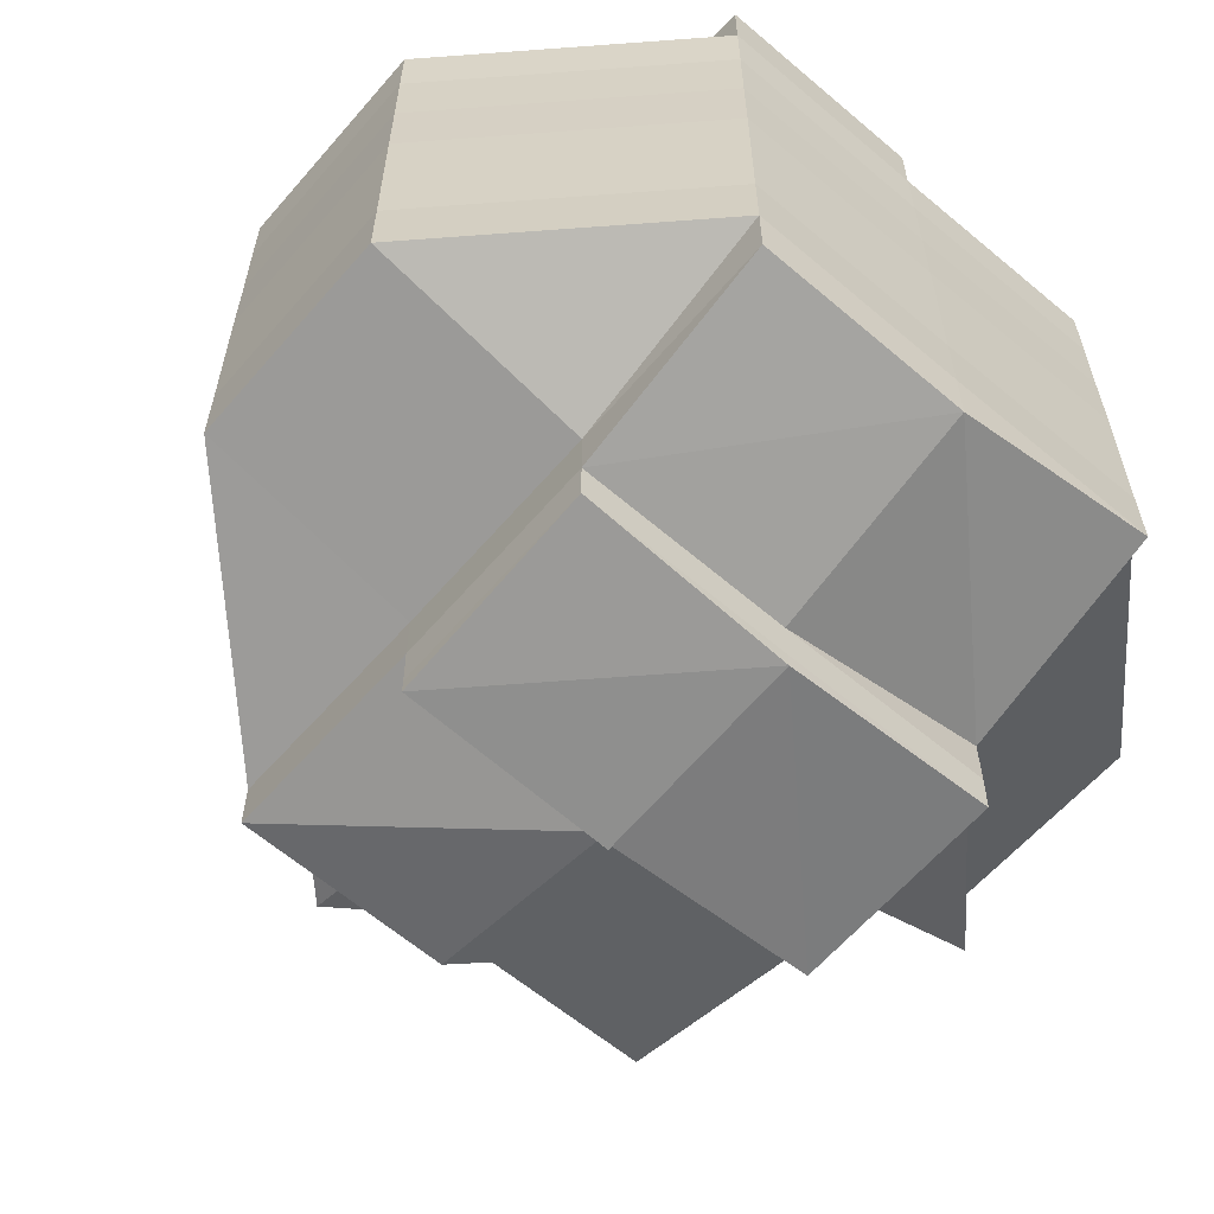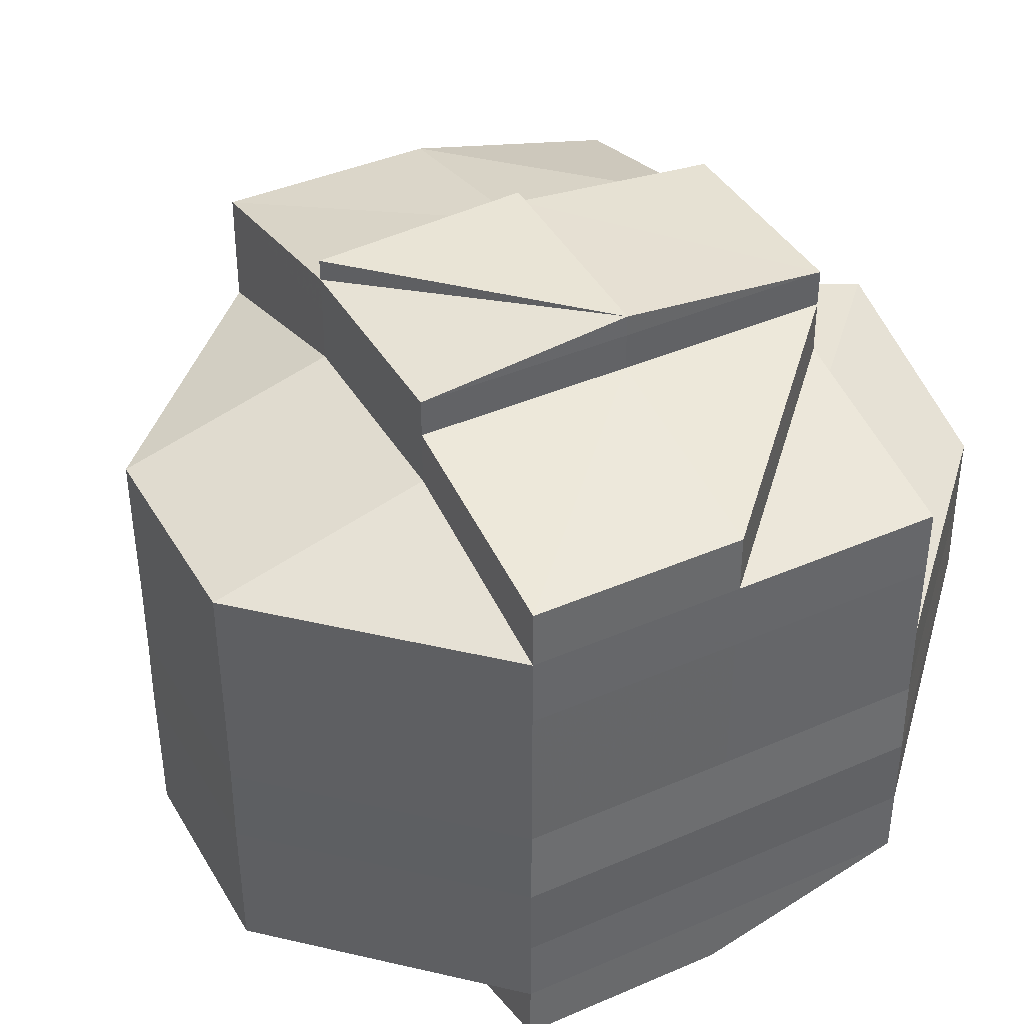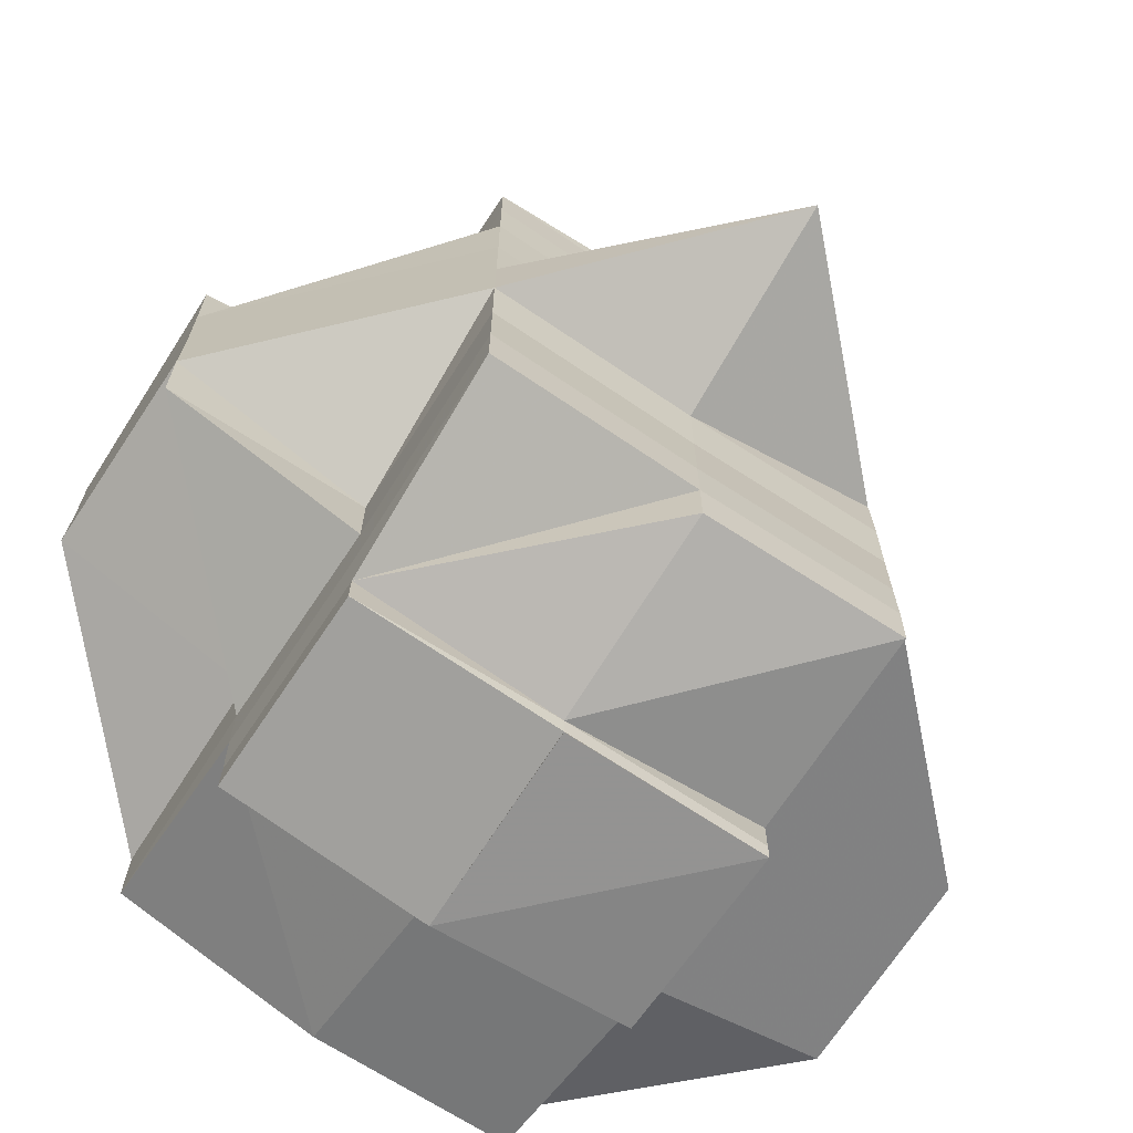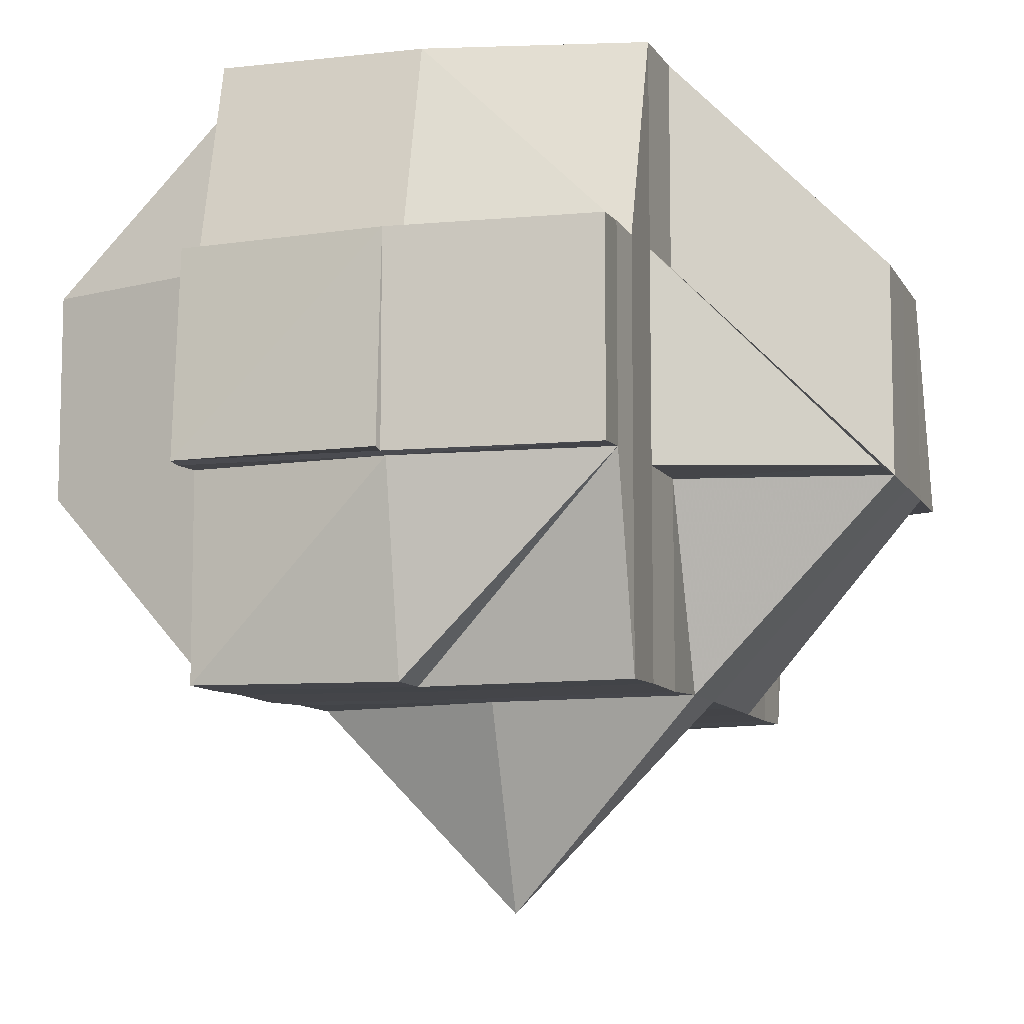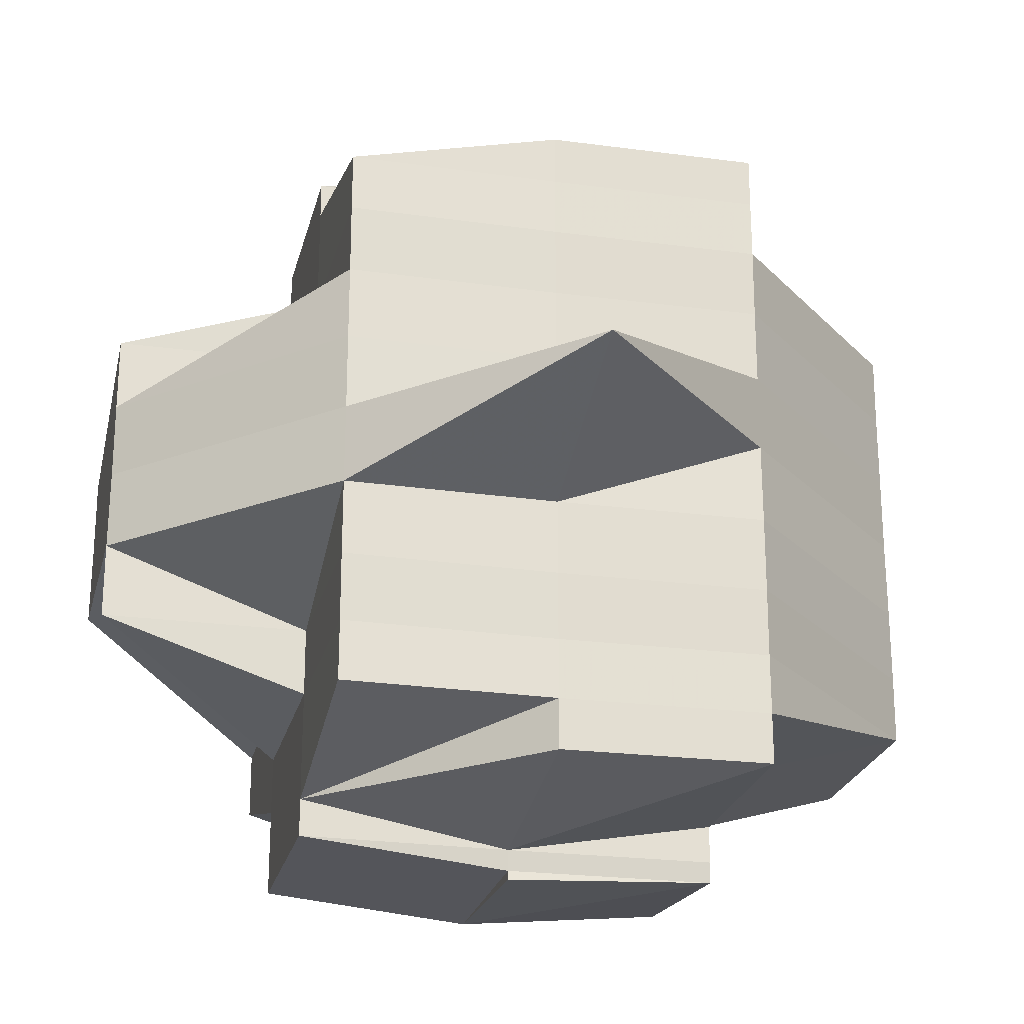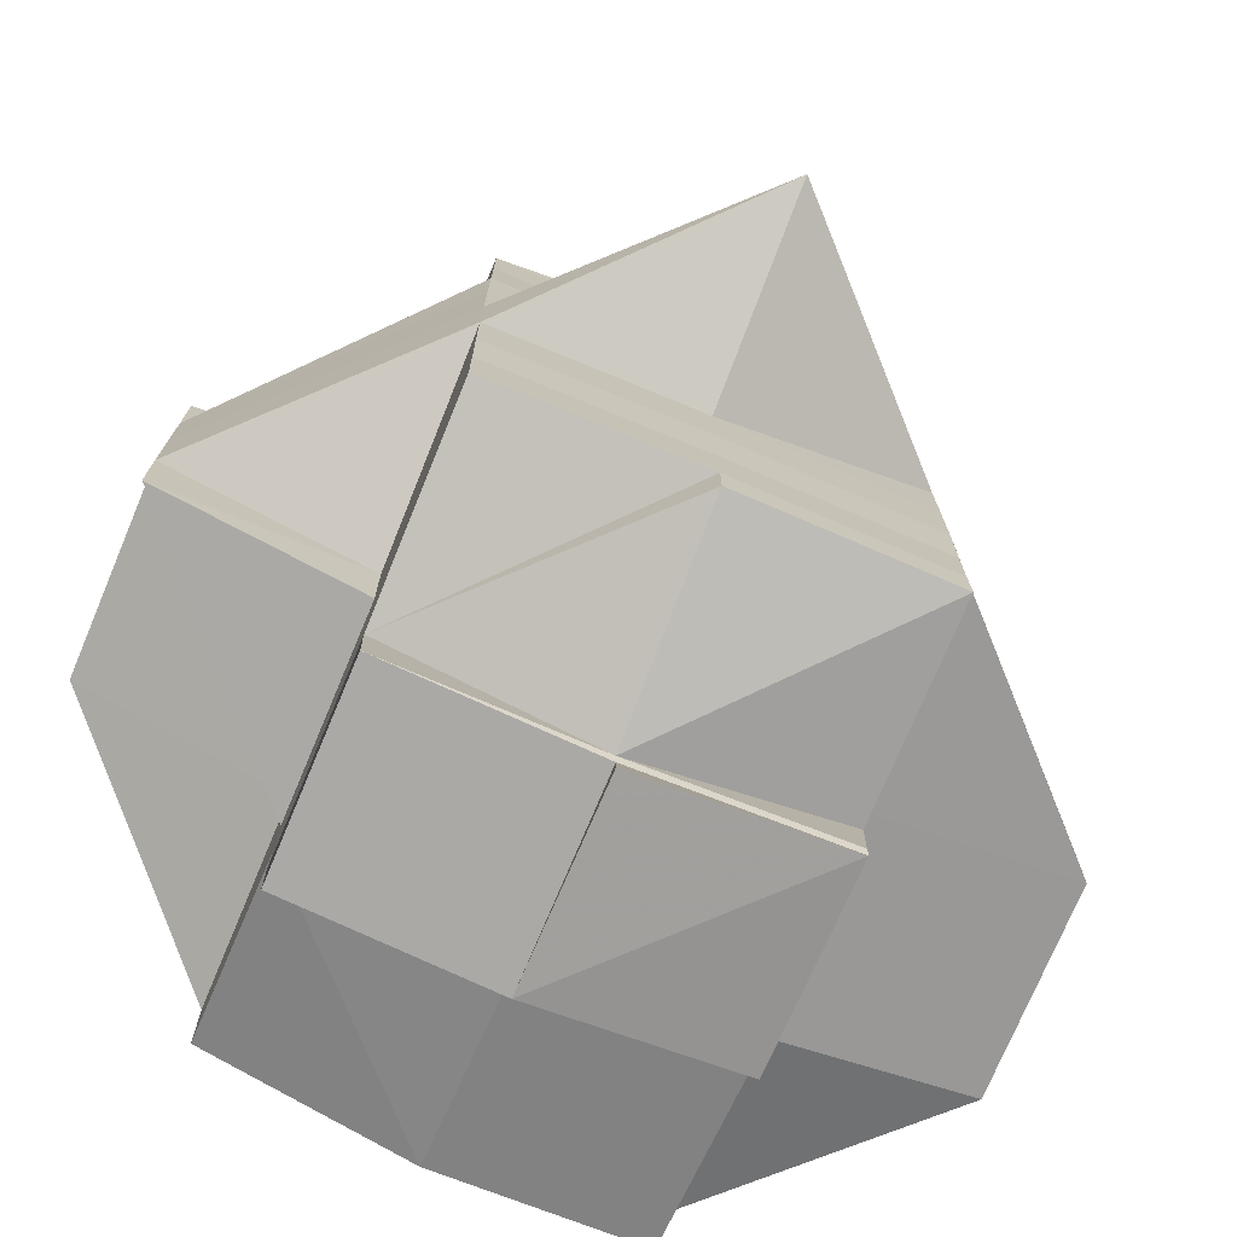
<metadata>
{"format":"obj","ext":"obj","renderer":"f3d","projection":"perspective","resolution":1024,"background":"white","views":[{"elev":-61.8,"azim":139.3,"up":"+Z"},{"elev":40.3,"azim":151.7,"up":"+Z"},{"elev":-69.5,"azim":-33.2,"up":"+Z"},{"elev":-9.1,"azim":-161.2,"up":"+Y"},{"elev":-23.9,"azim":-13.0,"up":"+Z"},{"elev":-74.6,"azim":-22.5,"up":"+Z"}]}
</metadata>
<code>
o 4012
v 2219 1894 17.75
v 2219 1894 17.75
v 2219 1894 17.75
v 2219 1894 17.75
v 2219 1894 17.75
v 2219 1894 17.75
v 2219 1894 17.75
v 2219 1894 17.75
v 2219 1894 17.75
v 2219 1894 17.75
v 2219 1894 17.75
v 2219 1894 17.75
v 2219 1894 17.75
v 2219 1894 17.75
v 2219 1894 17.75
v 2219 1894 17.75
v 2219 1894 17.75
v 2219 1894 17.75
v 2219 1894 17.75
v 2219 1894 17.75
v 2219 1894 17.75
v 2219 1894 17.75
v 2219 1894 17.75
v 2219 1894 17.75
v 2219 1894 17.75
v 2219 1894 17.75
v 2219 1894 17.75
v 2219 1894 17.75
v 2219 1894 17.75
v 2219 1894 17.75
v 2219 1894 17.74
v 2219 1894 17.75
v 2219 1894 17.75
v 2219 1894 17.75
v 2219 1894 17.74
v 2219 1894 17.74
v 2219 1894 17.74
v 2219 1894 17.74
v 2219 1894 17.75
v 2219 1894 17.74
v 2219 1894 17.74
v 2219 1894 17.74
v 2219 1894 17.74
v 2219 1894 17.75
v 2219 1894 17.74
v 2219 1894 17.75
v 2219 1894 17.74
v 2219 1894 17.74
v 2219 1894 17.74
v 2219 1894 17.74
v 2219 1894 17.73
v 2219 1894 17.73
v 2219 1894 17.73
v 2219 1894 17.73
v 2219 1894 17.73
v 2219 1894 17.73
v 2219 1894 17.73
v 2219 1894 17.73
v 2219 1894 17.73
v 2219 1894 17.73
v 2219 1894 17.72
v 2219 1894 17.72
v 2219 1894 17.73
v 2219 1894 17.72
v 2219 1894 17.73
v 2219 1894 17.73
v 2219 1894 17.73
v 2219 1894 17.73
v 2219 1894 17.73
v 2219 1894 17.72
v 2219 1894 17.72
v 2219 1894 17.73
v 2219 1894 17.72
v 2219 1894 17.74
v 2219 1894 17.72
v 2219 1894 17.72
v 2219 1894 17.72
v 2219 1894 17.72
v 2219 1894 17.72
v 2219 1894 17.72
v 2219 1894 17.72
v 2219 1894 17.72
v 2219 1894 17.72
v 2219 1894 17.72
v 2219 1894 17.72
v 2219 1894 17.72
v 2219 1894 17.72
v 2219 1894 17.72
v 2219 1894 17.73
v 2219 1894 17.72
v 2219 1894 17.72
v 2219 1894 17.72
v 2219 1894 17.72
v 2219 1894 17.72
v 2219 1894 17.72
v 2219 1894 17.72
v 2219 1894 17.72
v 2219 1894 17.72
v 2219 1894 17.72
v 2219 1894 17.72
v 2219 1894 17.72
v 2219 1894 17.72
v 2219 1894 17.72
v 2219 1894 17.72
v 2219 1894 17.72
v 2219 1894 17.72
v 2219 1894 17.72
v 2219 1894 17.72
v 2219 1894 17.72
v 2219 1894 17.72
v 2219 1894 17.72
v 2219 1894 17.72
v 2219 1894 17.72
v 2219 1894 17.72
v 2219 1894 17.72
v 2219 1894 17.72
v 2219 1894 17.72
v 2219 1894 17.72
v 2219 1894 17.72
v 2219 1894 17.72
v 2219 1894 17.72
v 2219 1894 17.72
v 2219 1894 17.72
v 2219 1894 17.72
v 2219 1894 17.72
v 2219 1894 17.72
v 2219 1894 17.72
v 2219 1894 17.72
v 2219 1894 17.72
v 2219 1894 17.72
v 2219 1894 17.72
v 2219 1894 17.72
v 2219 1894 17.72
v 2219 1894 17.72
v 2219 1894 17.72
v 2219 1894 17.72
v 2219 1894 17.72
v 2219 1894 17.72
v 2219 1894 17.72
v 2219 1894 17.72
v 2219 1894 17.72
v 2219 1894 17.72
v 2219 1894 17.73
v 2219 1894 17.72
v 2219 1894 17.72
v 2219 1894 17.72
v 2219 1894 17.72
v 2219 1894 17.72
v 2219 1894 17.73
v 2219 1894 17.72
v 2219 1894 17.72
v 2219 1894 17.72
v 2219 1894 17.72
v 2219 1894 17.72
v 2219 1894 17.72
v 2219 1894 17.72
v 2219 1894 17.72
v 2219 1894 17.72
v 2219 1894 17.73
v 2219 1894 17.73
v 2219 1894 17.73
v 2219 1894 17.73
v 2219 1894 17.73
v 2219 1894 17.73
v 2219 1894 17.74
v 2219 1894 17.74
v 2219 1894 17.73
v 2219 1894 17.74
v 2219 1894 17.74
v 2219 1894 17.74
v 2219 1894 17.74
v 2219 1894 17.74
v 2219 1894 17.74
v 2219 1894 17.74
v 2219 1894 17.75
v 2219 1894 17.74
v 2219 1894 17.74
v 2219 1894 17.75
v 2219 1894 17.75
v 2219 1894 17.74
v 2219 1894 17.75
v 2219 1894 17.75
v 2219 1894 17.75
v 2219 1894 17.75
v 2219 1894 17.75
v 2219 1894 17.74
v 2219 1894 17.74
v 2219 1894 17.75
v 2219 1894 17.75
v 2219 1894 17.75
v 2219 1894 17.75
v 2219 1894 17.75
v 2219 1894 17.75
v 2219 1894 17.75
v 2219 1894 17.75
v 2219 1894 17.75
v 2219 1894 17.75
v 2219 1894 17.75
v 2219 1894 17.75
v 2219 1894 17.75
v 2219 1894 17.75
v 2219 1894 17.75
v 2219 1894 17.75
v 2219 1894 17.75
v 2219 1894 17.74
v 2219 1894 17.74
v 2219 1894 17.75
v 2219 1894 17.75
v 2219 1894 17.75
v 2219 1894 17.75
v 2219 1894 17.75
v 2219 1894 17.75
v 2219 1894 17.75
v 2219 1894 17.75
v 2219 1894 17.75
v 2219 1894 17.75
v 2219 1894 17.75
v 2219 1894 17.75
v 2219 1894 17.75
v 2219 1894 17.75
v 2219 1894 17.75
v 2219 1894 17.75
v 2219 1894 17.75
v 2219 1894 17.75
v 2219 1894 17.75
v 2219 1894 17.75
v 2219 1894 17.75
v 2219 1894 17.75
v 2219 1894 17.75
v 2219 1894 17.75
v 2219 1894 17.75
v 2219 1894 17.74
v 2219 1894 17.74
v 2219 1894 17.74
v 2219 1894 17.74
v 2219 1894 17.74
v 2219 1894 17.73
v 2219 1894 17.73
v 2219 1894 17.74
v 2219 1894 17.74
v 2219 1894 17.74
v 2219 1894 17.74
v 2219 1894 17.74
v 2219 1894 17.73
v 2219 1894 17.73
v 2219 1894 17.73
v 2219 1894 17.73
v 2219 1894 17.72
v 2219 1894 17.74
v 2219 1894 17.74
v 2219 1894 17.75
v 2219 1894 17.74
v 2219 1894 17.74
v 2219 1894 17.73
v 2219 1894 17.72
v 2219 1894 17.73
f 1 2 3
f 1 4 5
f 6 7 5
f 8 9 3
f 10 11 3
f 8 12 10
f 12 13 14
f 15 16 11
f 17 18 15
f 17 19 16
f 20 17 10
f 21 22 20
f 23 24 17
f 25 26 19
f 27 28 26
f 29 30 25
f 30 31 27
f 25 27 32
f 33 27 25
f 34 35 33
f 35 36 37
f 37 38 27
f 27 38 39
f 37 40 38
f 41 40 37
f 38 42 39
f 40 43 38
f 38 43 42
f 39 42 44
f 40 45 43
f 39 44 46
f 41 47 40
f 47 45 40
f 48 47 41
f 45 49 43
f 50 48 41
f 47 51 45
f 51 52 45
f 45 52 49
f 51 53 52
f 54 53 55
f 53 56 57
f 52 58 49
f 59 51 47
f 48 59 47
f 59 60 51
f 61 62 56
f 63 64 60
f 65 60 59
f 60 66 67
f 68 65 59
f 68 59 48
f 69 65 68
f 70 71 66
f 60 70 72
f 73 70 60
f 74 68 48
f 73 75 70
f 70 75 61
f 76 75 73
f 75 77 61
f 61 77 78
f 76 79 75
f 80 76 73
f 79 81 82
f 83 76 80
f 84 79 76
f 85 86 76
f 87 85 80
f 80 88 89
f 90 91 84
f 91 92 93
f 94 93 95
f 84 96 79
f 79 96 97
f 98 96 99
f 96 100 81
f 96 101 100
f 102 101 103
f 104 105 96
f 105 106 107
f 108 105 109
f 110 111 101
f 112 111 113
f 114 111 115
f 116 115 117
f 118 117 119
f 120 116 94
f 121 114 120
f 109 120 122
f 122 123 124
f 123 120 125
f 125 126 127
f 128 120 123
f 123 129 130
f 131 132 128
f 132 133 134
f 135 131 77
f 97 128 77
f 77 134 136
f 77 136 62
f 137 123 138
f 137 138 139
f 140 137 141
f 141 137 139
f 142 141 143
f 144 145 141
f 145 146 147
f 139 138 148
f 141 139 149
f 138 150 148
f 138 151 150
f 152 151 153
f 150 151 154
f 151 84 154
f 148 150 155
f 150 154 155
f 154 95 156
f 154 156 157
f 155 154 158
f 139 148 159
f 148 155 160
f 159 148 160
f 149 139 159
f 160 155 161
f 155 158 161
f 161 158 69
f 158 80 69
f 69 80 65
f 161 69 162
f 162 69 68
f 160 161 163
f 163 161 162
f 162 68 74
f 164 160 163
f 159 160 164
f 163 162 165
f 165 162 74
f 164 163 166
f 166 163 165
f 167 159 164
f 149 159 167
f 168 164 166
f 167 164 168
f 165 74 169
f 166 165 170
f 170 165 169
f 169 74 50
f 74 48 50
f 169 50 171
f 171 50 172
f 50 173 174
f 171 174 175
f 176 177 171
f 178 176 179
f 180 171 179
f 179 171 181
f 182 179 183
f 181 184 185
f 186 187 184
f 179 181 188
f 188 181 189
f 190 179 188
f 191 190 192
f 188 189 193
f 190 188 193
f 194 190 193
f 194 195 196
f 193 189 197
f 189 25 197
f 193 197 17
f 197 25 198
f 197 198 17
f 199 200 190
f 201 202 199
f 200 203 204
f 200 205 203
f 170 206 205
f 207 200 199
f 208 199 209
f 210 201 209
f 209 211 212
f 213 210 214
f 209 194 214
f 214 212 215
f 214 215 216
f 217 209 214
f 218 214 219
f 220 221 218
f 222 221 220
f 221 223 224
f 225 226 221
f 221 46 217
f 226 227 46
f 32 46 221
f 46 228 217
f 228 229 223
f 228 230 229
f 46 44 228
f 44 231 228
f 231 207 228
f 44 232 231
f 42 232 44
f 231 233 207
f 232 233 231
f 42 234 232
f 43 234 42
f 43 49 234
f 234 235 232
f 232 235 233
f 49 236 234
f 234 236 235
f 49 58 236
f 237 238 58
f 233 239 207
f 207 239 200
f 235 240 233
f 233 240 239
f 235 241 240
f 236 241 235
f 241 168 240
f 239 242 200
f 242 180 200
f 242 170 180
f 239 243 242
f 243 170 242
f 240 243 239
f 240 168 243
f 243 166 170
f 168 166 243
f 241 167 168
f 244 167 241
f 236 244 241
f 244 149 167
f 58 244 236
f 245 149 244
f 58 245 244
f 245 141 149
f 246 245 58
f 246 141 245
f 247 248 246
f 249 250 251
f 252 253 250
f 254 255 256

</code>
